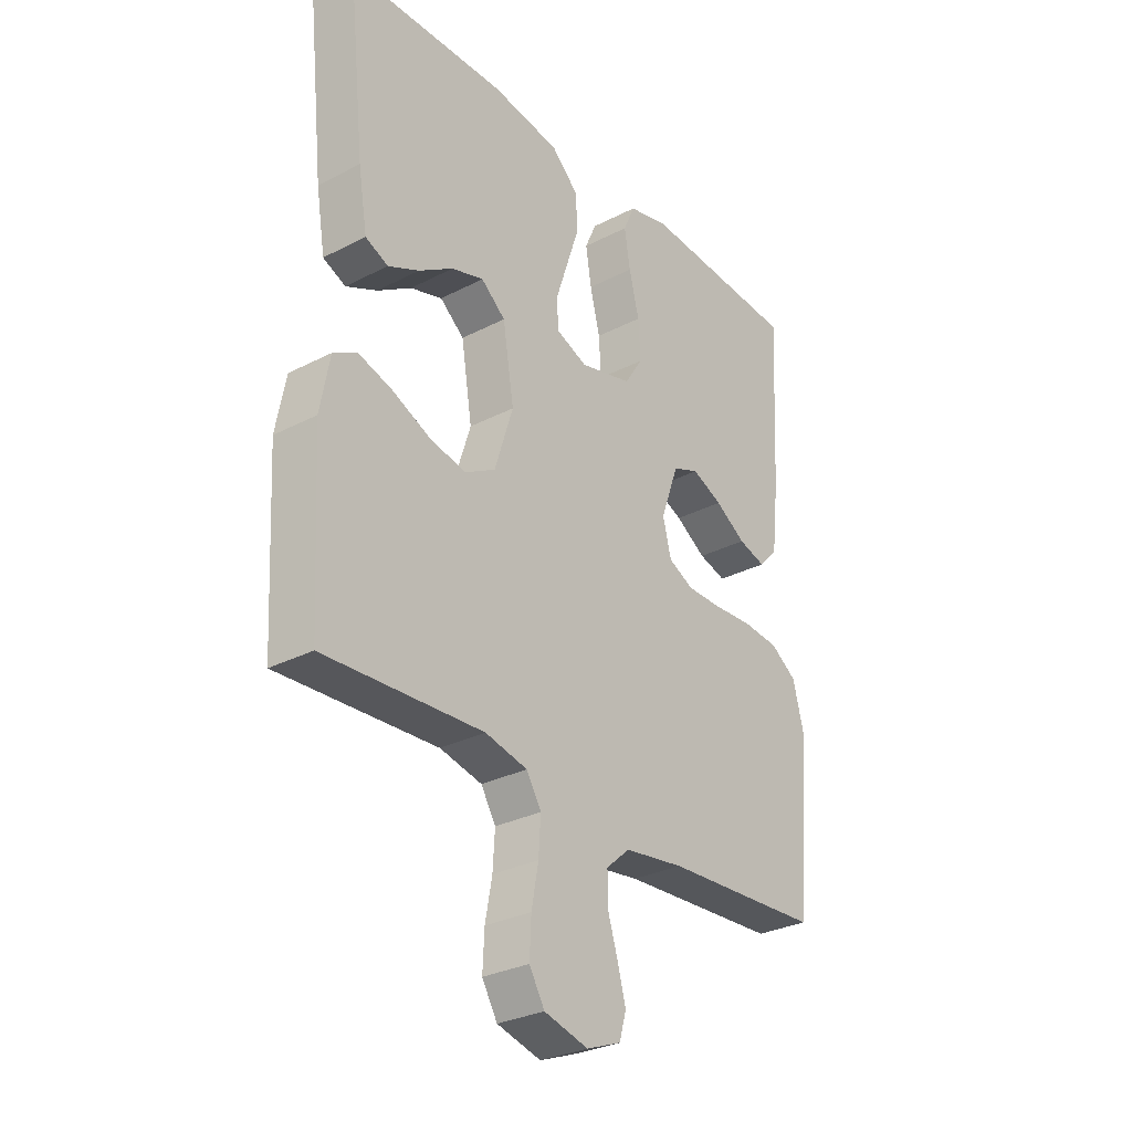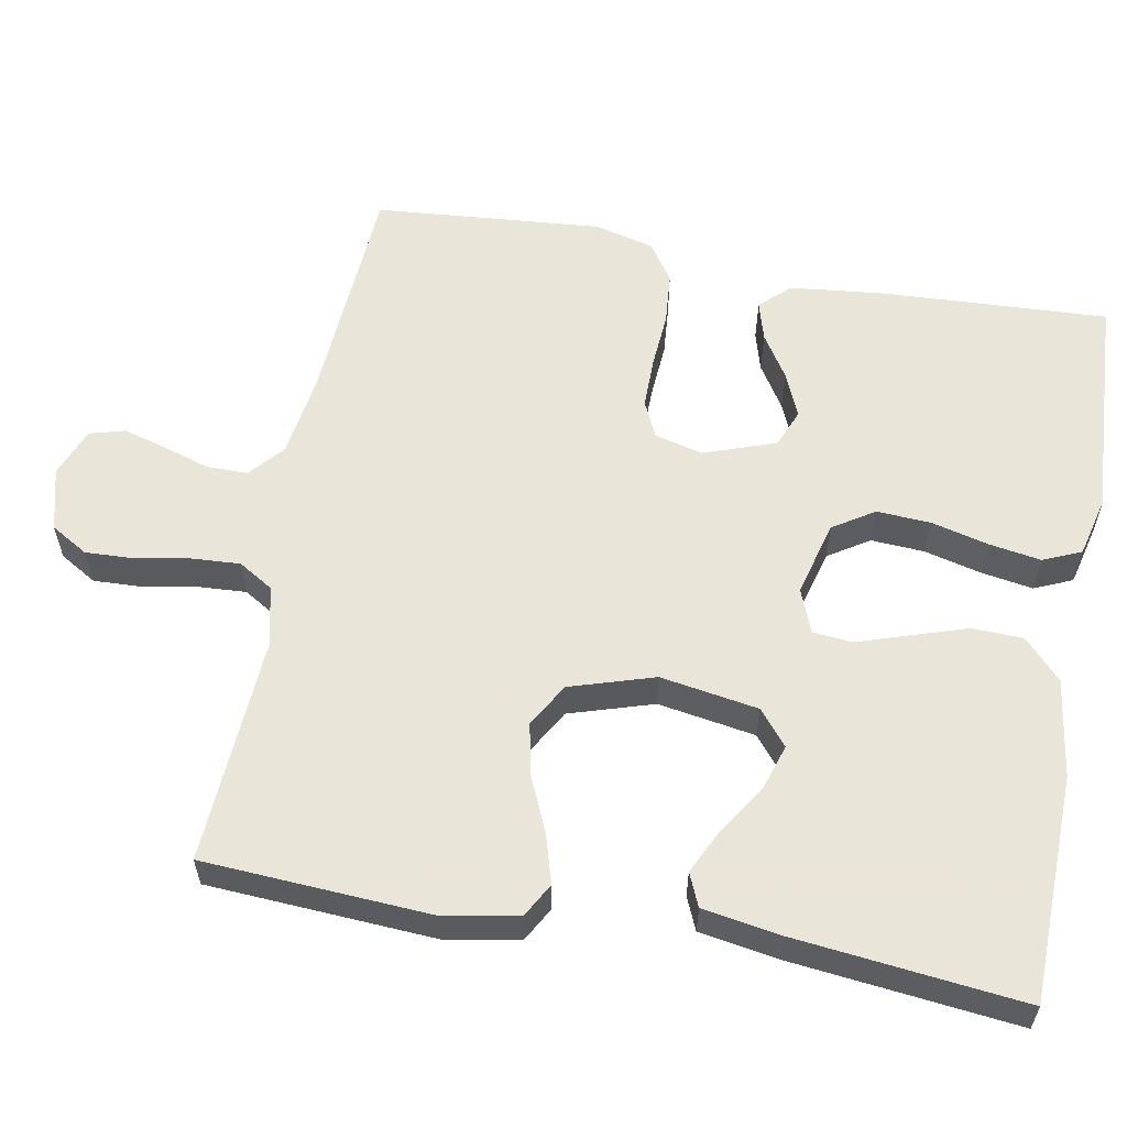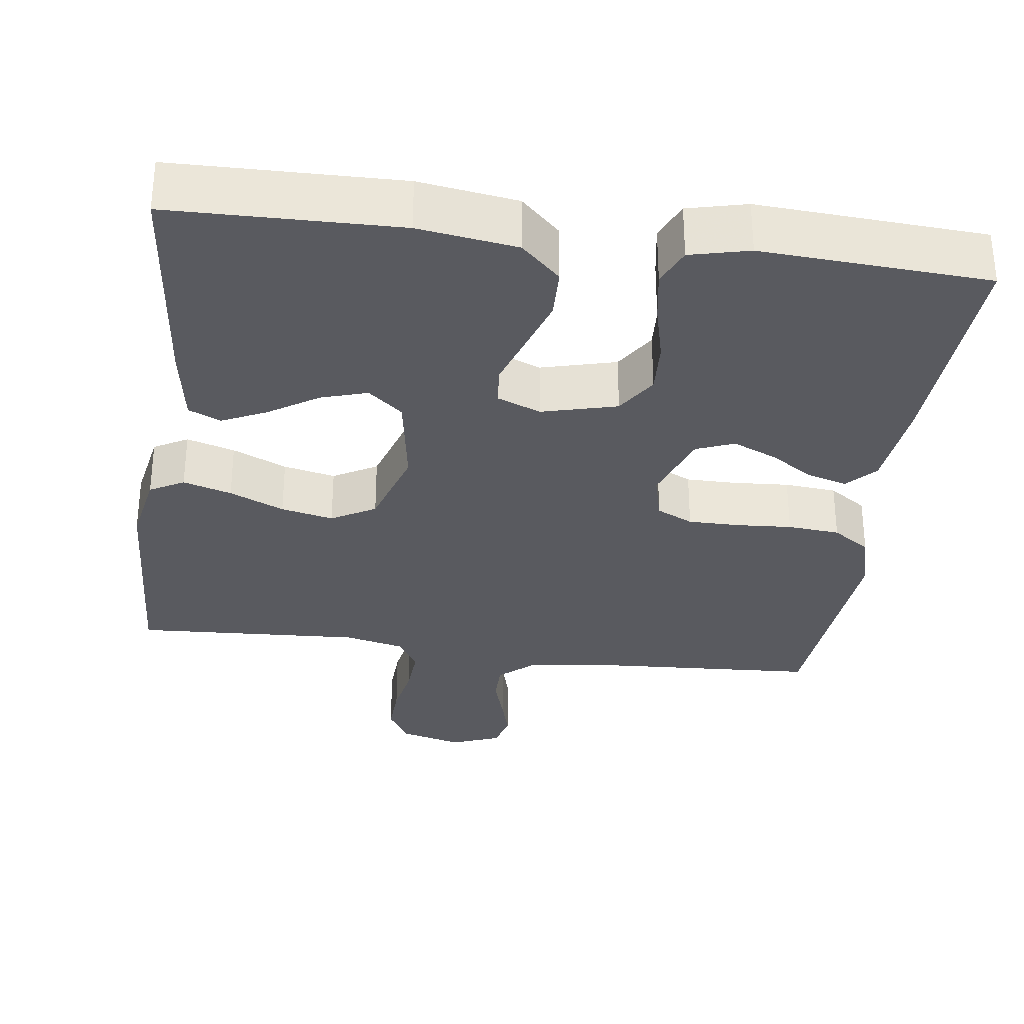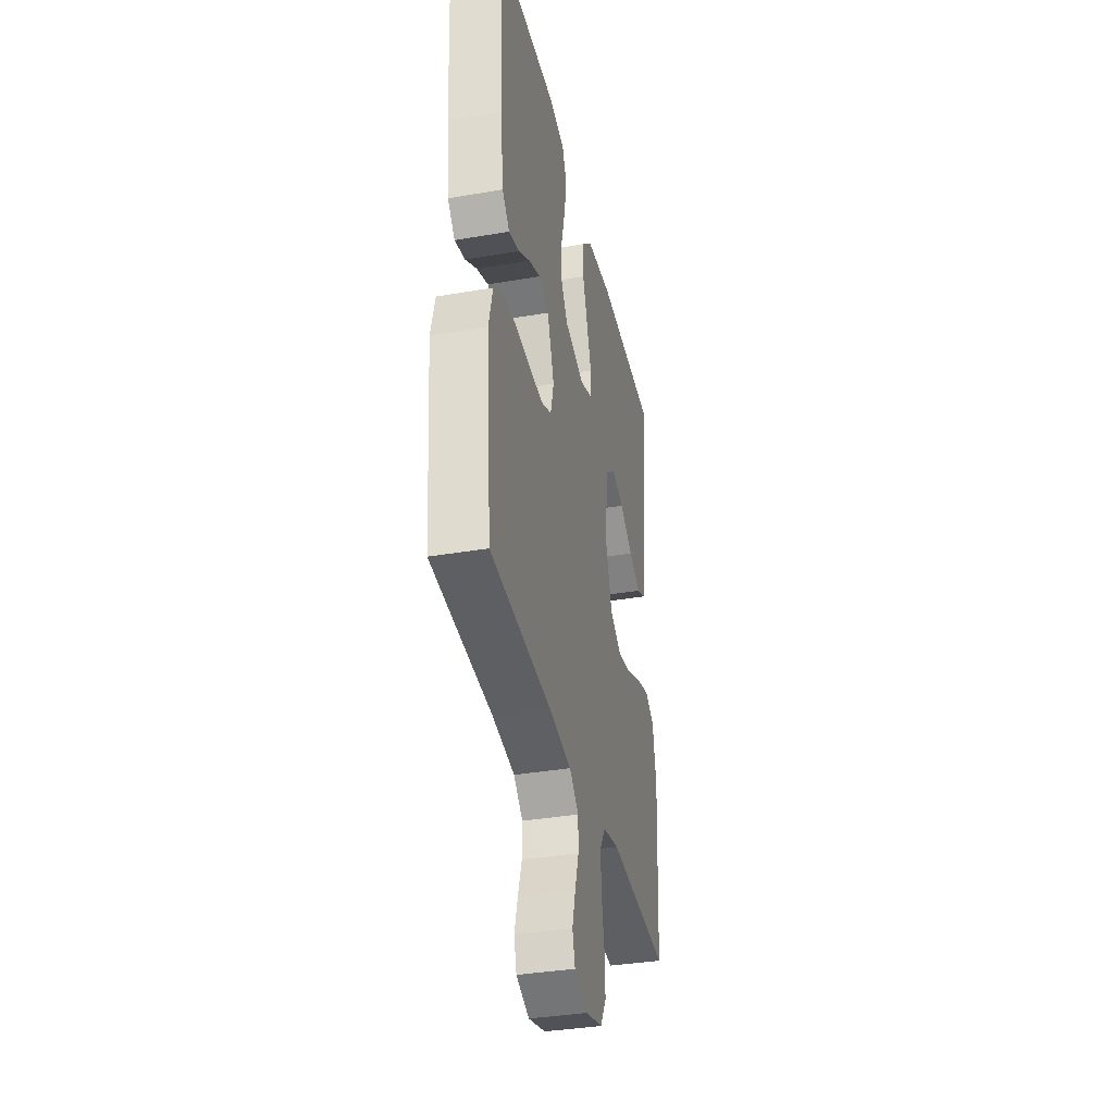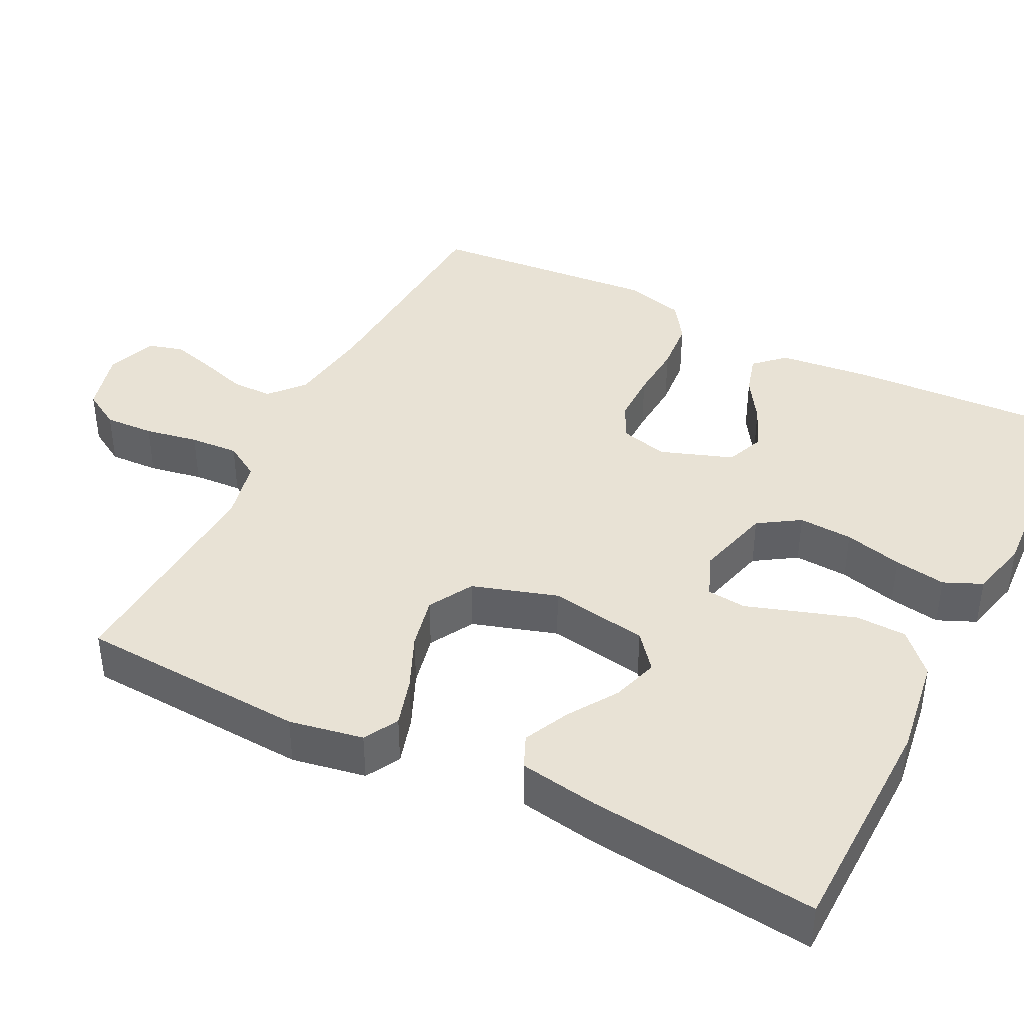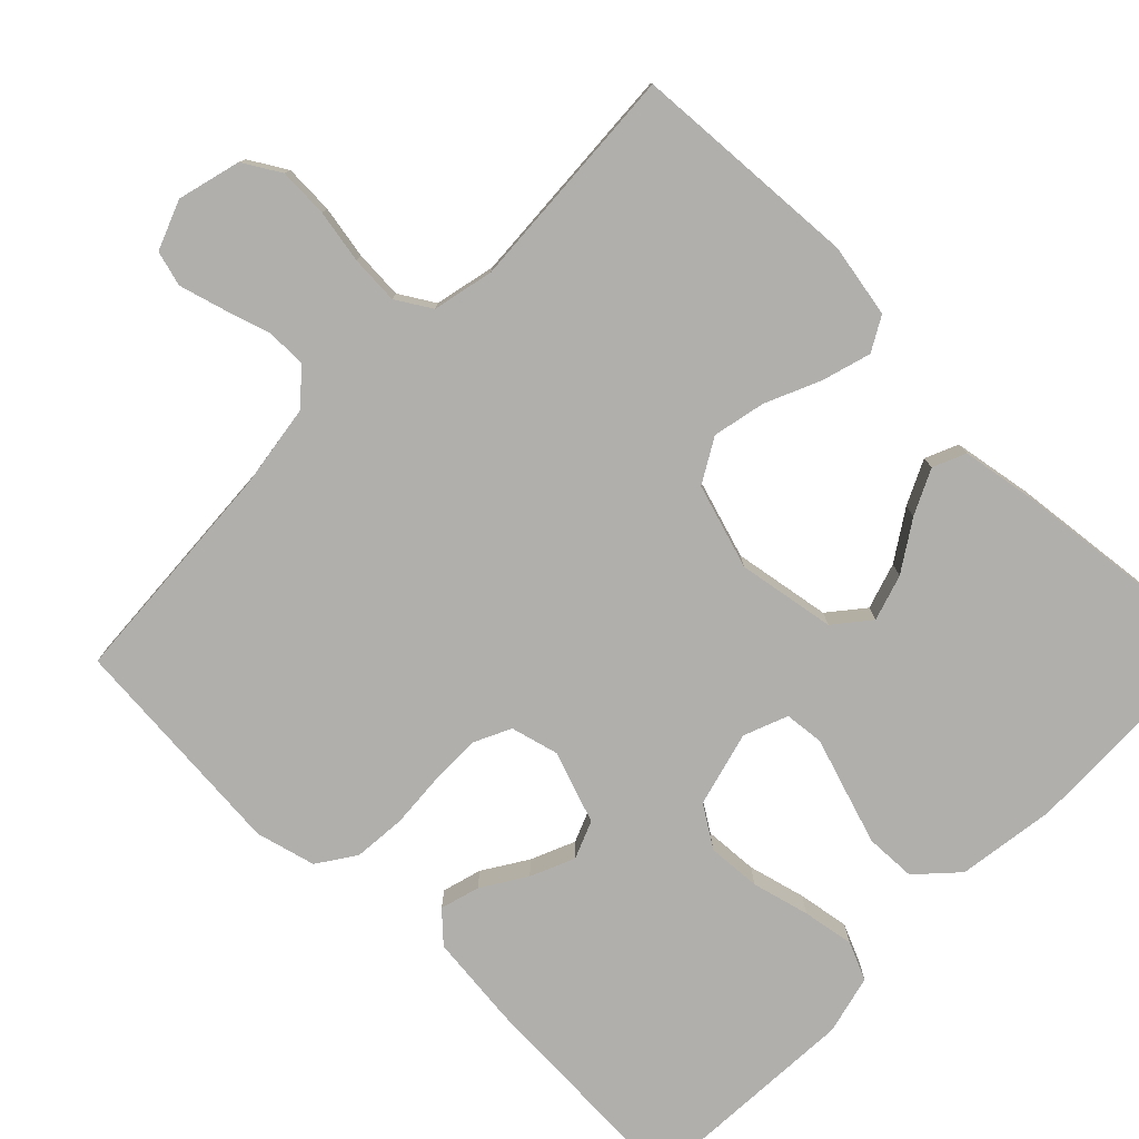
<metadata>
{"format":"obj","ext":"obj","renderer":"f3d","projection":"perspective","resolution":1024,"background":"white","views":[{"elev":-29.9,"azim":-52.9,"up":"+Z"},{"elev":58.6,"azim":-79.4,"up":"+Y"},{"elev":-31.9,"azim":-7.7,"up":"+Y"},{"elev":-36.4,"azim":102.6,"up":"+Z"},{"elev":40.9,"azim":-63.2,"up":"+Y"},{"elev":-78.2,"azim":-134.2,"up":"+Y"}]}
</metadata>
<code>
v 0.5 0.07 0.5
v 0.484 0.07 0.2
v 0.47 0.07 0.076
v 0.434 0.07 0.038
v 0.382 0.07 0.053
v 0.324 0.07 0.09
v 0.266 0.07 0.115
v 0.216 0.07 0.095
v 0.182 0.07 0
v 0.198 0.07 -0.063
v 0.246 0.07 -0.086
v 0.313 0.07 -0.086
v 0.387 0.07 -0.081
v 0.456 0.07 -0.087
v 0.506 0.07 -0.121
v 0.526 0.07 -0.2
v 0.5 0.07 -0.5
v 0.2 0.07 -0.518
v 0.088 0.07 -0.534
v 0.043 0.07 -0.573
v 0.043 0.07 -0.627
v 0.062 0.07 -0.688
v 0.078 0.07 -0.746
v 0.065 0.07 -0.792
v 0 0.07 -0.817
v -0.083 0.07 -0.795
v -0.112 0.07 -0.746
v -0.109 0.07 -0.681
v -0.096 0.07 -0.611
v -0.092 0.07 -0.547
v -0.12 0.07 -0.501
v -0.2 0.07 -0.483
v -0.5 0.07 -0.5
v -0.517 0.07 -0.2
v -0.499 0.07 -0.103
v -0.454 0.07 -0.078
v -0.39 0.07 -0.097
v -0.318 0.07 -0.129
v -0.249 0.07 -0.144
v -0.191 0.07 -0.111
v -0.156 0.07 0
v -0.177 0.07 0.129
v -0.223 0.07 0.167
v -0.284 0.07 0.148
v -0.349 0.07 0.106
v -0.408 0.07 0.078
v -0.451 0.07 0.097
v -0.468 0.07 0.2
v -0.5 0.07 0.5
v -0.2 0.07 0.506
v -0.07 0.07 0.487
v -0.018 0.07 0.438
v -0.016 0.07 0.371
v -0.04 0.07 0.298
v -0.063 0.07 0.229
v -0.058 0.07 0.177
v 0 0.07 0.154
v 0.099 0.07 0.18
v 0.134 0.07 0.234
v 0.13 0.07 0.305
v 0.111 0.07 0.381
v 0.1 0.07 0.449
v 0.122 0.07 0.499
v 0.2 0.07 0.518
v 0.5 0 0.5
v 0.484 0 0.2
v 0.47 0 0.076
v 0.434 0 0.038
v 0.382 0 0.053
v 0.324 0 0.09
v 0.266 0 0.115
v 0.216 0 0.095
v 0.182 0 0
v 0.198 0 -0.063
v 0.246 0 -0.086
v 0.313 0 -0.086
v 0.387 0 -0.081
v 0.456 0 -0.087
v 0.506 0 -0.121
v 0.526 0 -0.2
v 0.5 0 -0.5
v 0.2 0 -0.518
v 0.088 0 -0.534
v 0.043 0 -0.573
v 0.043 0 -0.627
v 0.062 0 -0.688
v 0.078 0 -0.746
v 0.065 0 -0.792
v 0 0 -0.817
v -0.083 0 -0.795
v -0.112 0 -0.746
v -0.109 0 -0.681
v -0.096 0 -0.611
v -0.092 0 -0.547
v -0.12 0 -0.501
v -0.2 0 -0.483
v -0.5 0 -0.5
v -0.517 0 -0.2
v -0.499 0 -0.103
v -0.454 0 -0.078
v -0.39 0 -0.097
v -0.318 0 -0.129
v -0.249 0 -0.144
v -0.191 0 -0.111
v -0.156 0 0
v -0.177 0 0.129
v -0.223 0 0.167
v -0.284 0 0.148
v -0.349 0 0.106
v -0.408 0 0.078
v -0.451 0 0.097
v -0.468 0 0.2
v -0.5 0 0.5
v -0.2 0 0.506
v -0.07 0 0.487
v -0.018 0 0.438
v -0.016 0 0.371
v -0.04 0 0.298
v -0.063 0 0.229
v -0.058 0 0.177
v 0 0 0.154
v 0.099 0 0.18
v 0.134 0 0.234
v 0.13 0 0.305
v 0.111 0 0.381
v 0.1 0 0.449
v 0.122 0 0.499
v 0.2 0 0.518
f 60 61 62 63
f 59 60 63 64
f 52 53 54 55
f 50 51 52 55
f 50 55 56
f 49 50 56
f 48 49 56
f 44 45 46 47
f 43 44 47 48
f 35 36 37 38
f 35 38 39
f 32 33 34 35
f 31 32 35 39
f 30 31 39 40
f 26 27 28 29
f 26 29 30
f 25 26 30
f 21 22 23 24
f 21 24 25 30
f 15 16 17 18
f 15 18 19
f 12 13 14 15
f 11 12 15 19
f 10 11 19 20
f 3 4 5 6
f 3 6 7
f 2 3 7
f 59 64 1 2
f 58 59 2 7
f 57 58 7 8
f 43 48 56 57
f 42 43 57 8
f 41 42 8 9
f 20 21 30 40
f 20 40 41
f 9 10 20 41
f 127 126 125 124
f 128 127 124 123
f 119 118 117 116
f 119 116 115 114
f 120 119 114
f 120 114 113
f 120 113 112
f 111 110 109 108
f 112 111 108 107
f 102 101 100 99
f 103 102 99
f 99 98 97 96
f 103 99 96 95
f 104 103 95 94
f 93 92 91 90
f 94 93 90
f 94 90 89
f 88 87 86 85
f 94 89 88 85
f 82 81 80 79
f 83 82 79
f 79 78 77 76
f 83 79 76 75
f 84 83 75 74
f 70 69 68 67
f 71 70 67
f 71 67 66
f 66 65 128 123
f 71 66 123 122
f 72 71 122 121
f 121 120 112 107
f 72 121 107 106
f 73 72 106 105
f 104 94 85 84
f 105 104 84
f 105 84 74 73
f 1 65 66 2
f 2 66 67 3
f 3 67 68 4
f 4 68 69 5
f 5 69 70 6
f 6 70 71 7
f 7 71 72 8
f 8 72 73 9
f 9 73 74 10
f 10 74 75 11
f 11 75 76 12
f 12 76 77 13
f 13 77 78 14
f 14 78 79 15
f 15 79 80 16
f 16 80 81 17
f 17 81 82 18
f 18 82 83 19
f 19 83 84 20
f 20 84 85 21
f 21 85 86 22
f 22 86 87 23
f 23 87 88 24
f 24 88 89 25
f 25 89 90 26
f 26 90 91 27
f 27 91 92 28
f 28 92 93 29
f 29 93 94 30
f 30 94 95 31
f 31 95 96 32
f 32 96 97 33
f 33 97 98 34
f 34 98 99 35
f 35 99 100 36
f 36 100 101 37
f 37 101 102 38
f 38 102 103 39
f 39 103 104 40
f 40 104 105 41
f 41 105 106 42
f 42 106 107 43
f 43 107 108 44
f 44 108 109 45
f 45 109 110 46
f 46 110 111 47
f 47 111 112 48
f 48 112 113 49
f 49 113 114 50
f 50 114 115 51
f 51 115 116 52
f 52 116 117 53
f 53 117 118 54
f 54 118 119 55
f 55 119 120 56
f 56 120 121 57
f 57 121 122 58
f 58 122 123 59
f 59 123 124 60
f 60 124 125 61
f 61 125 126 62
f 62 126 127 63
f 63 127 128 64
f 64 128 65 1

</code>
